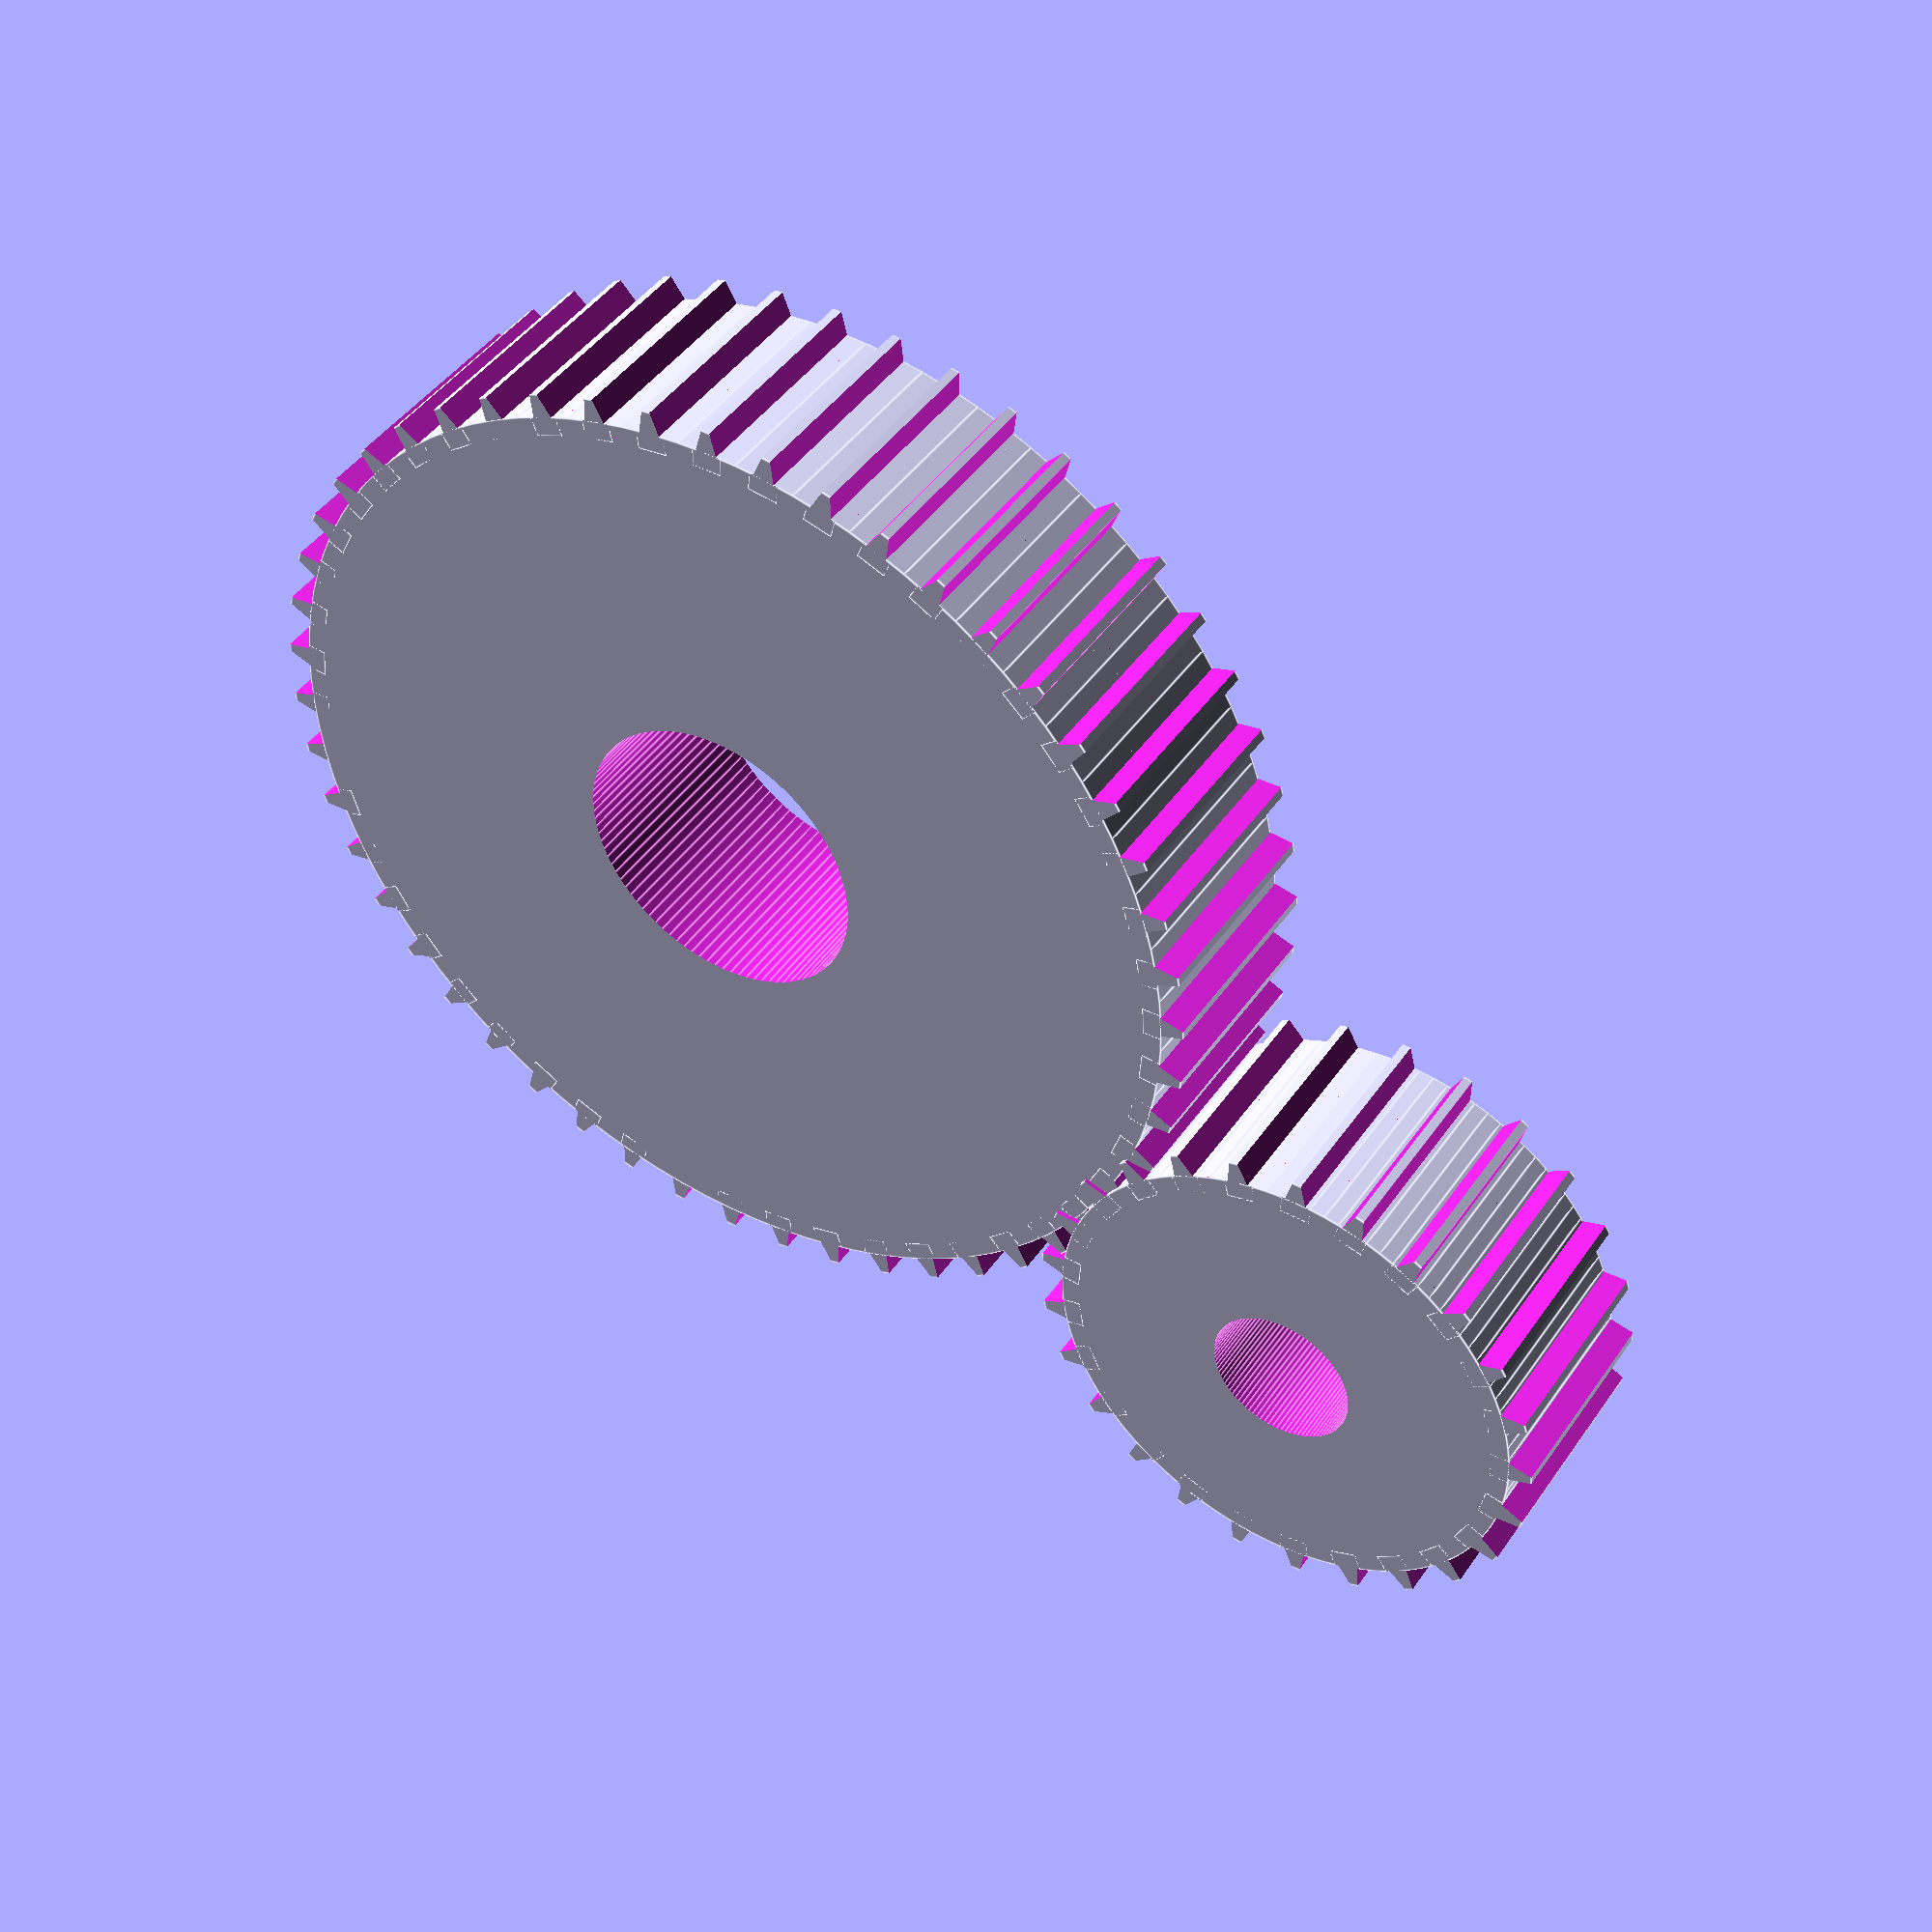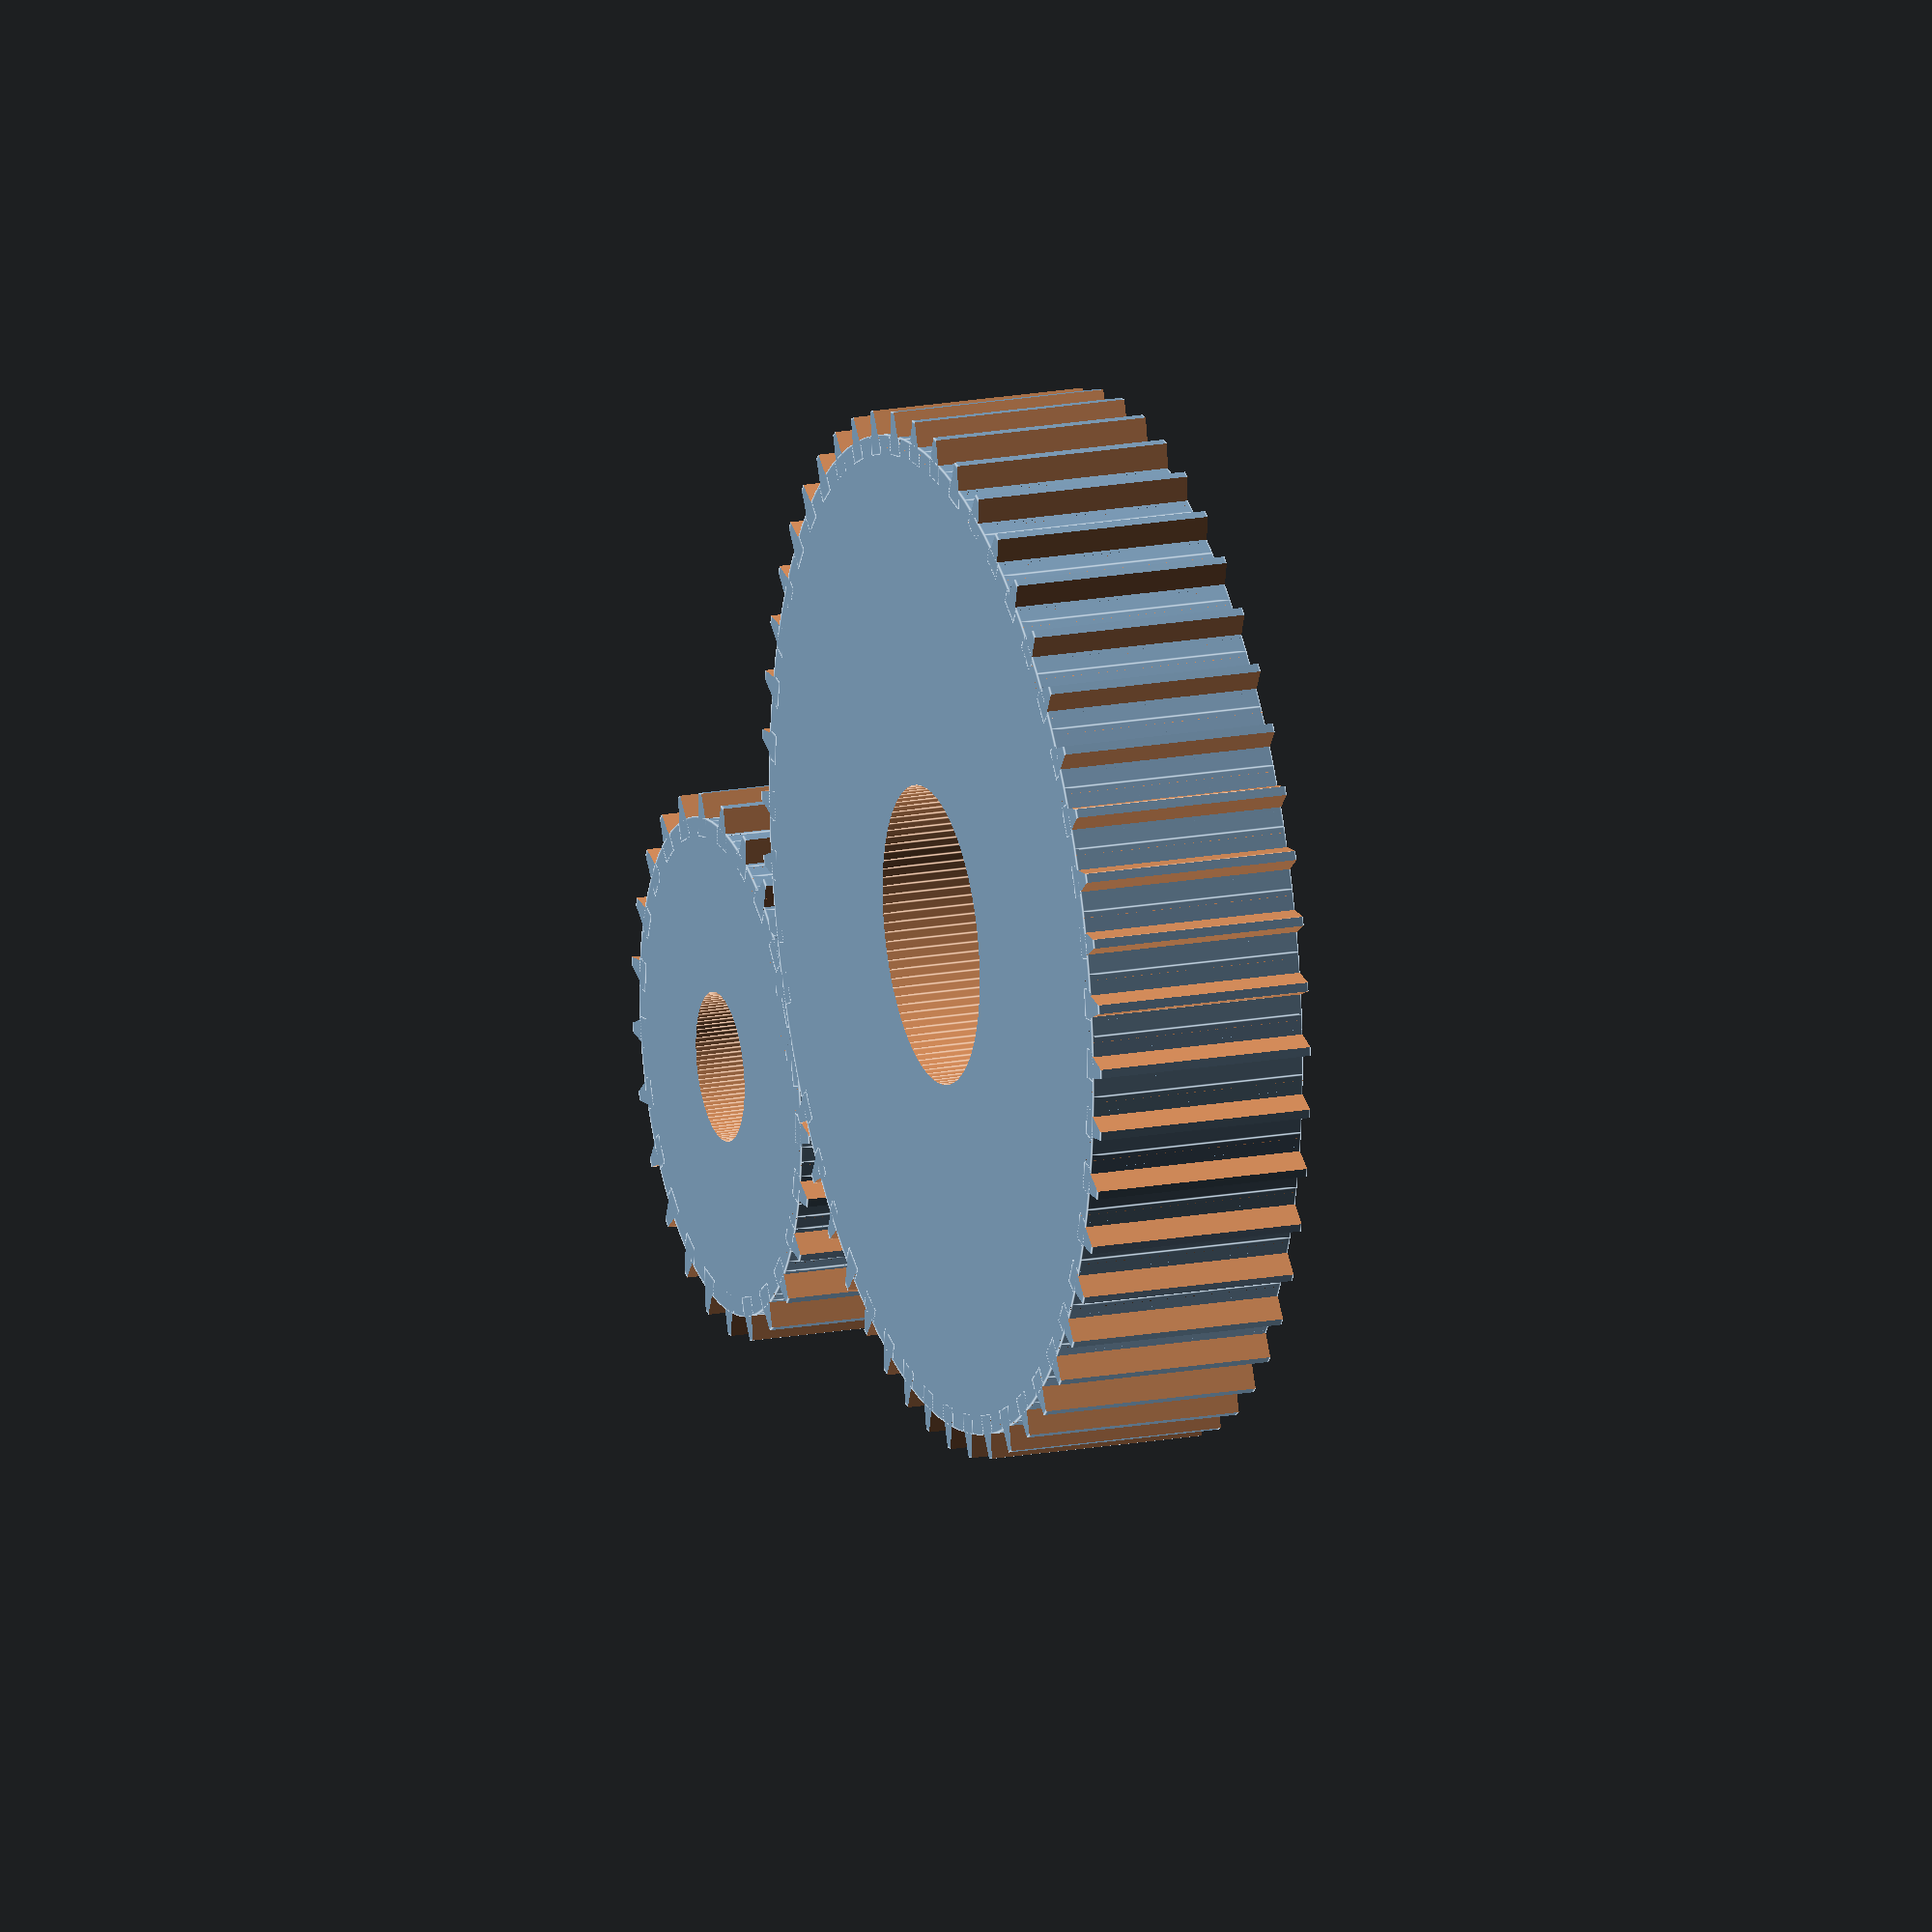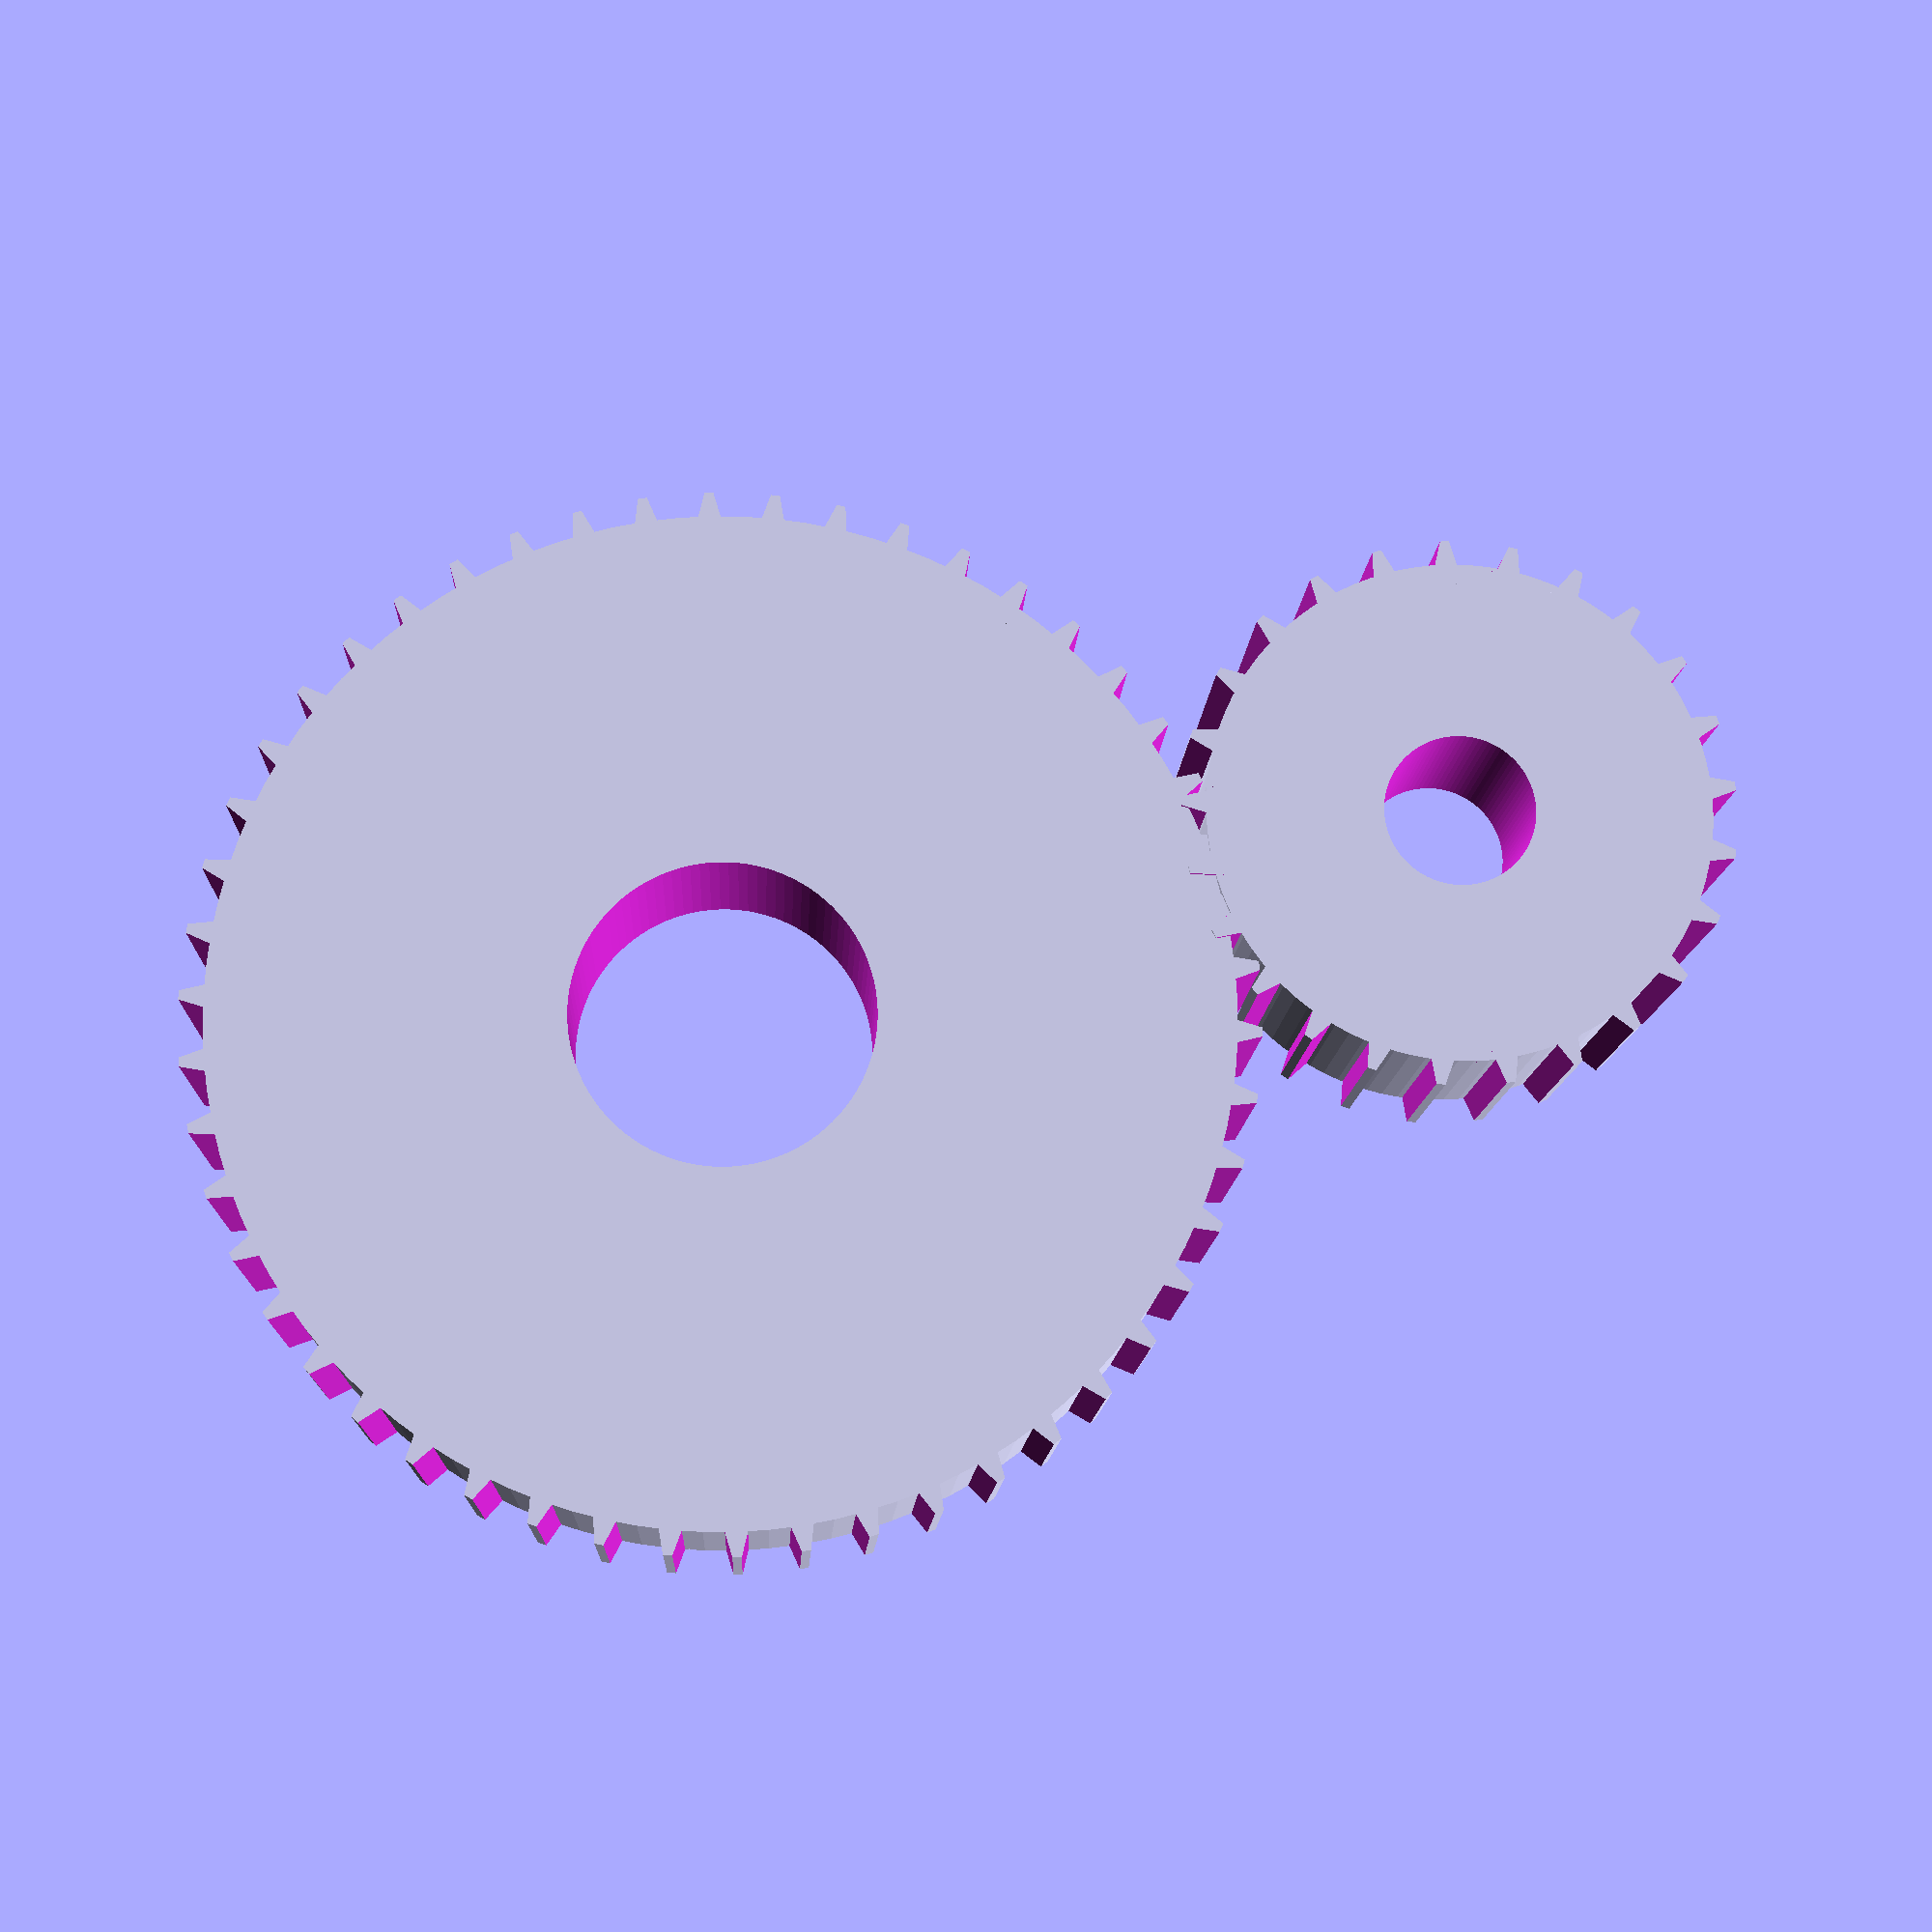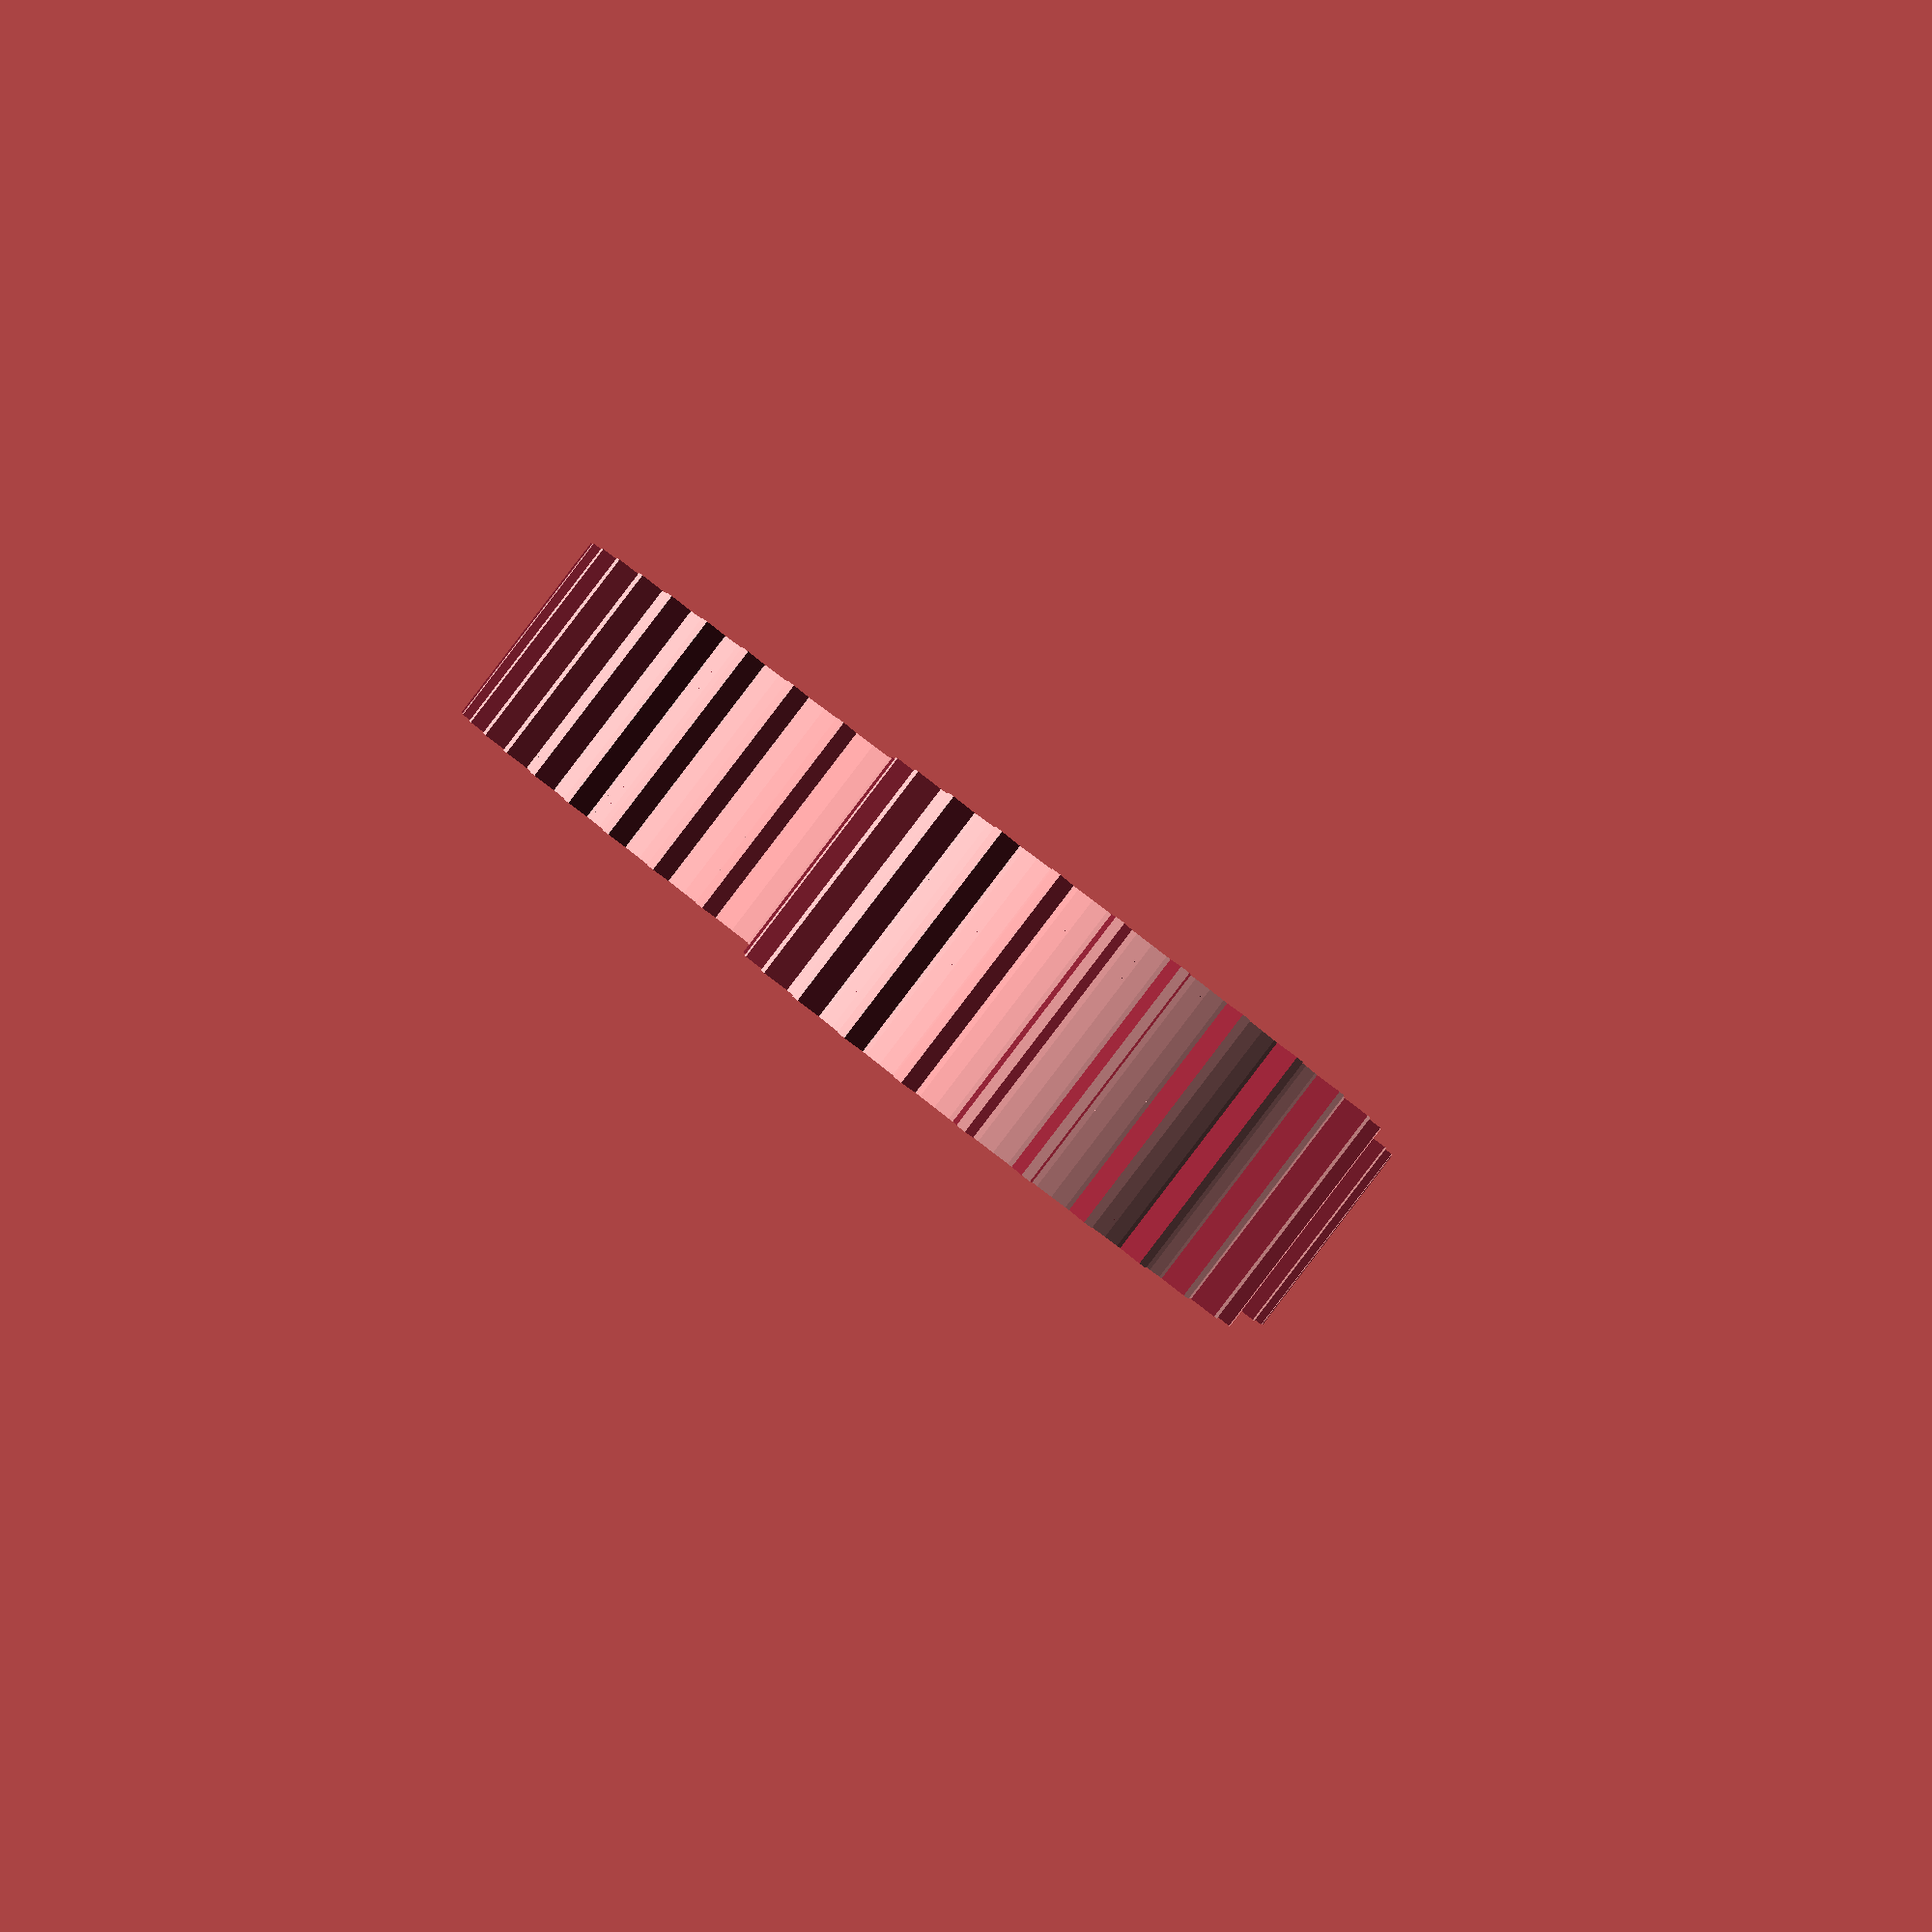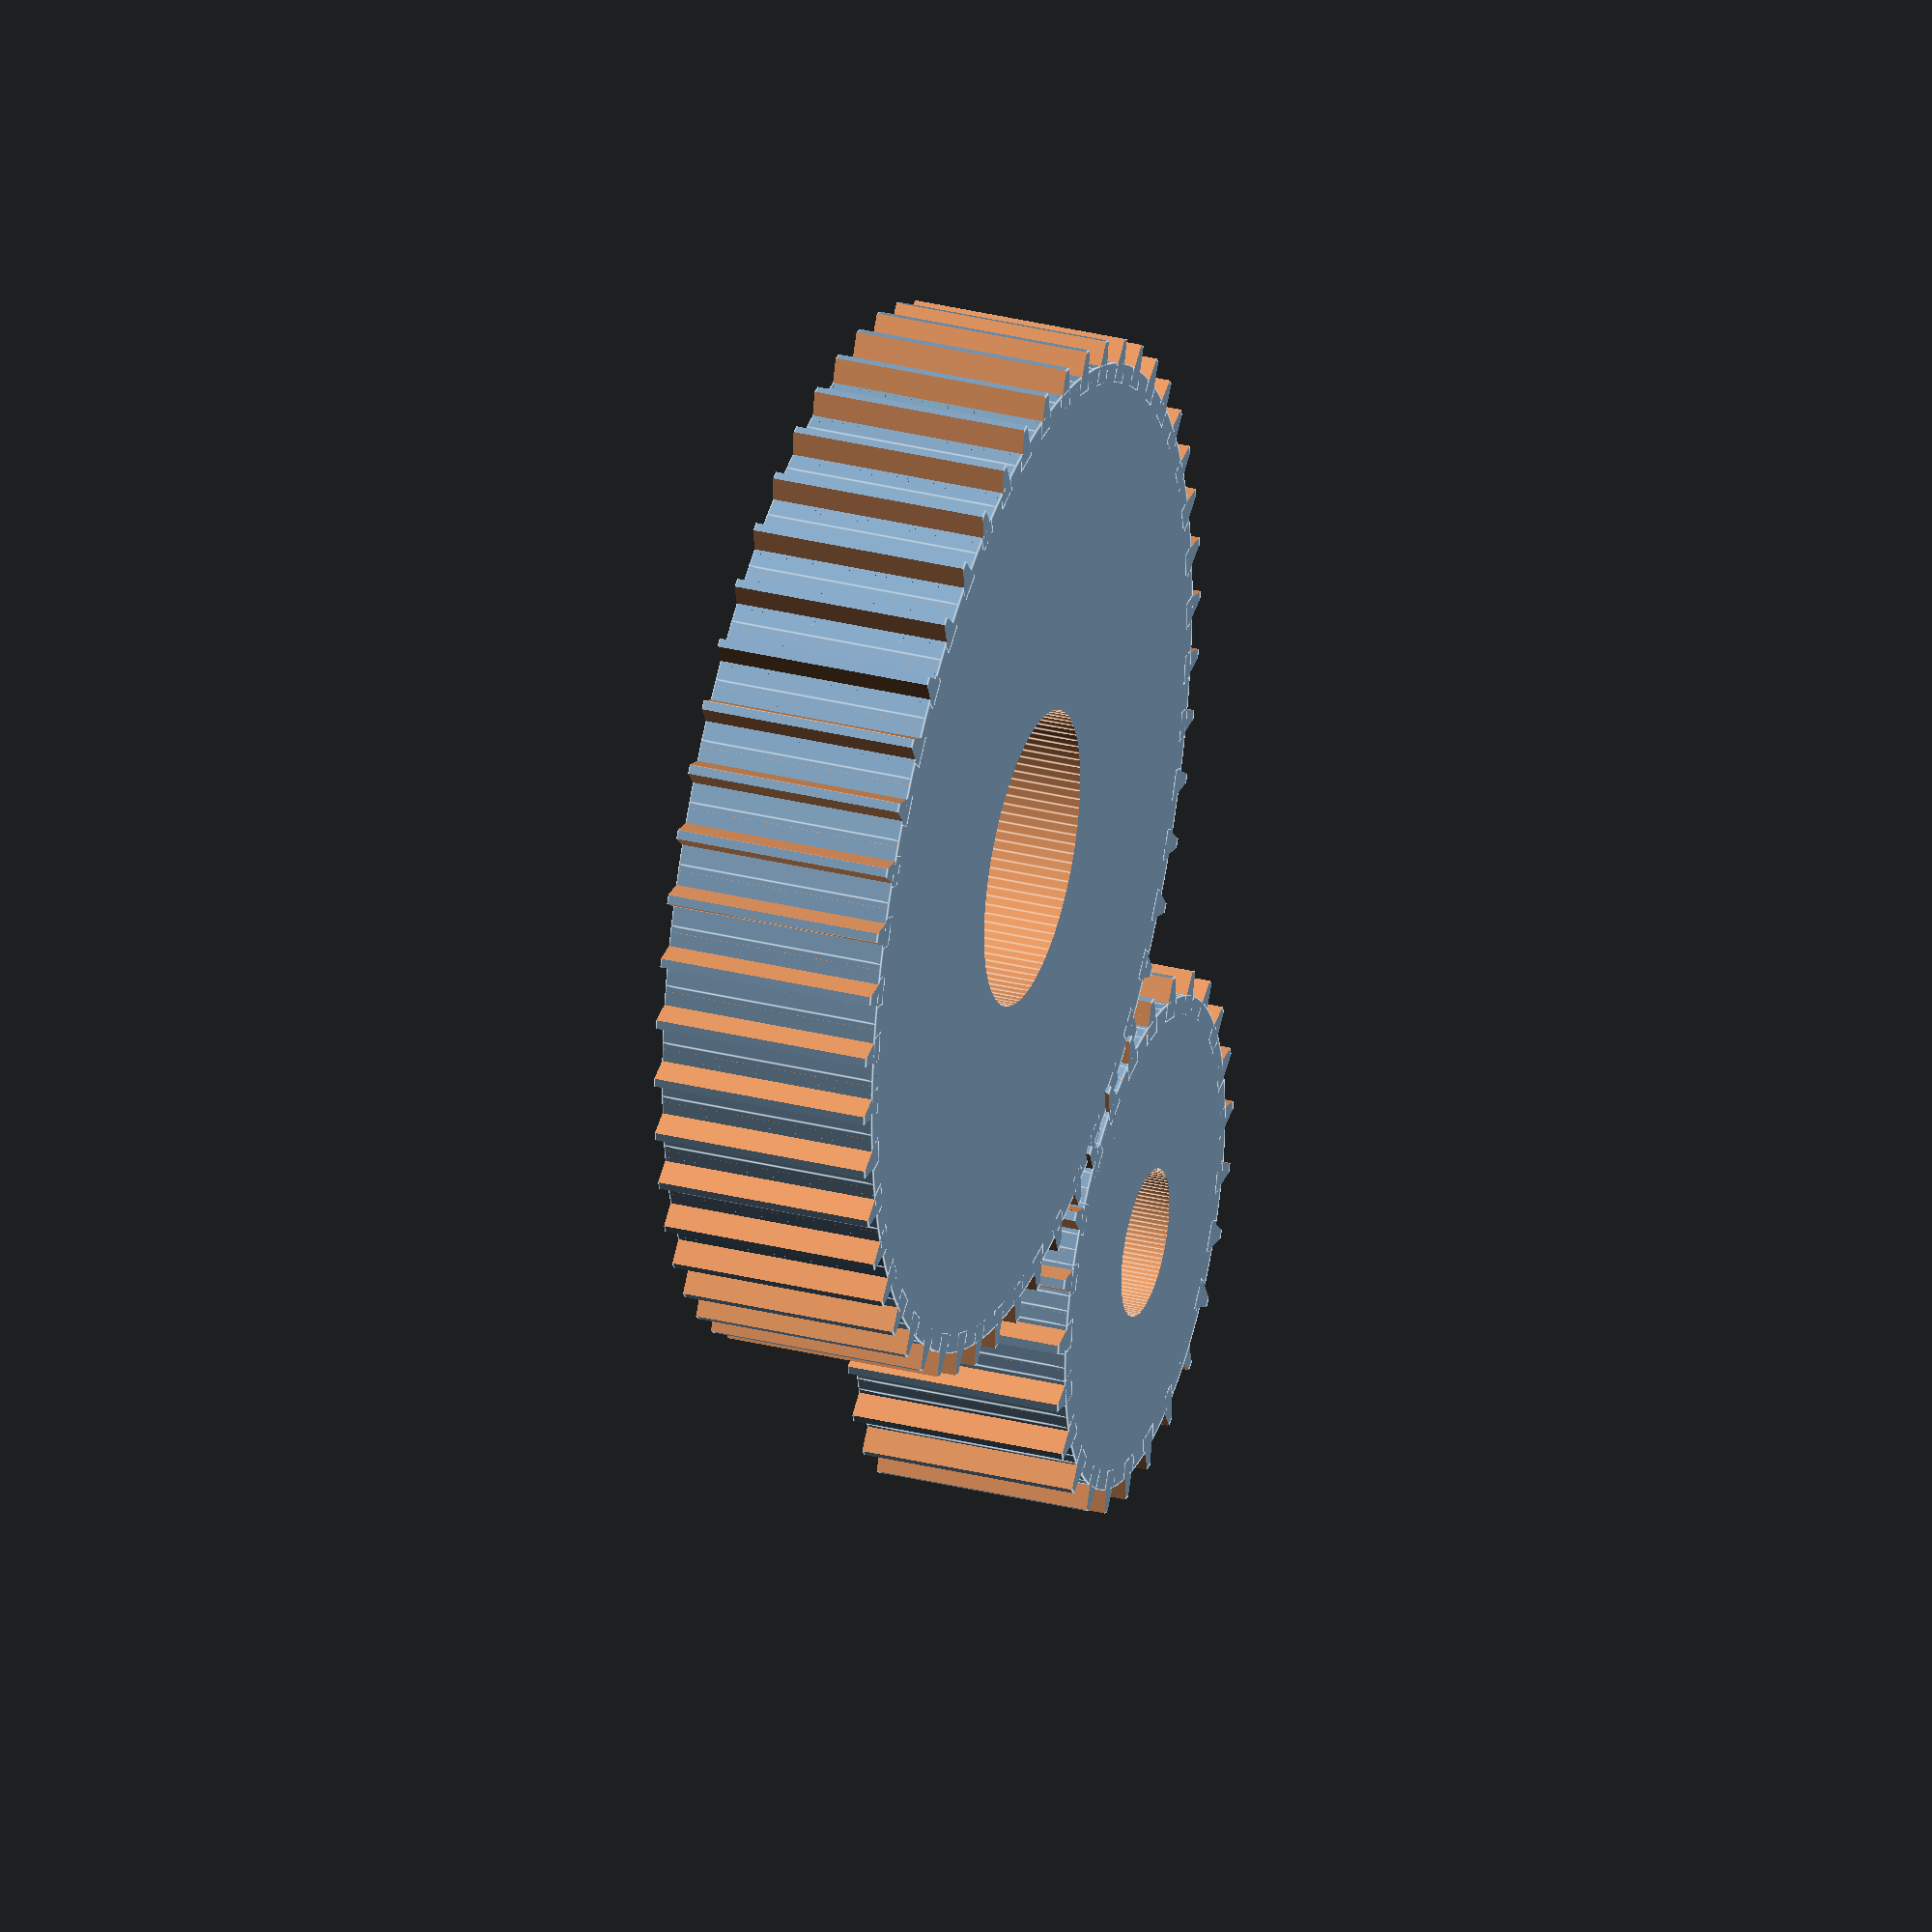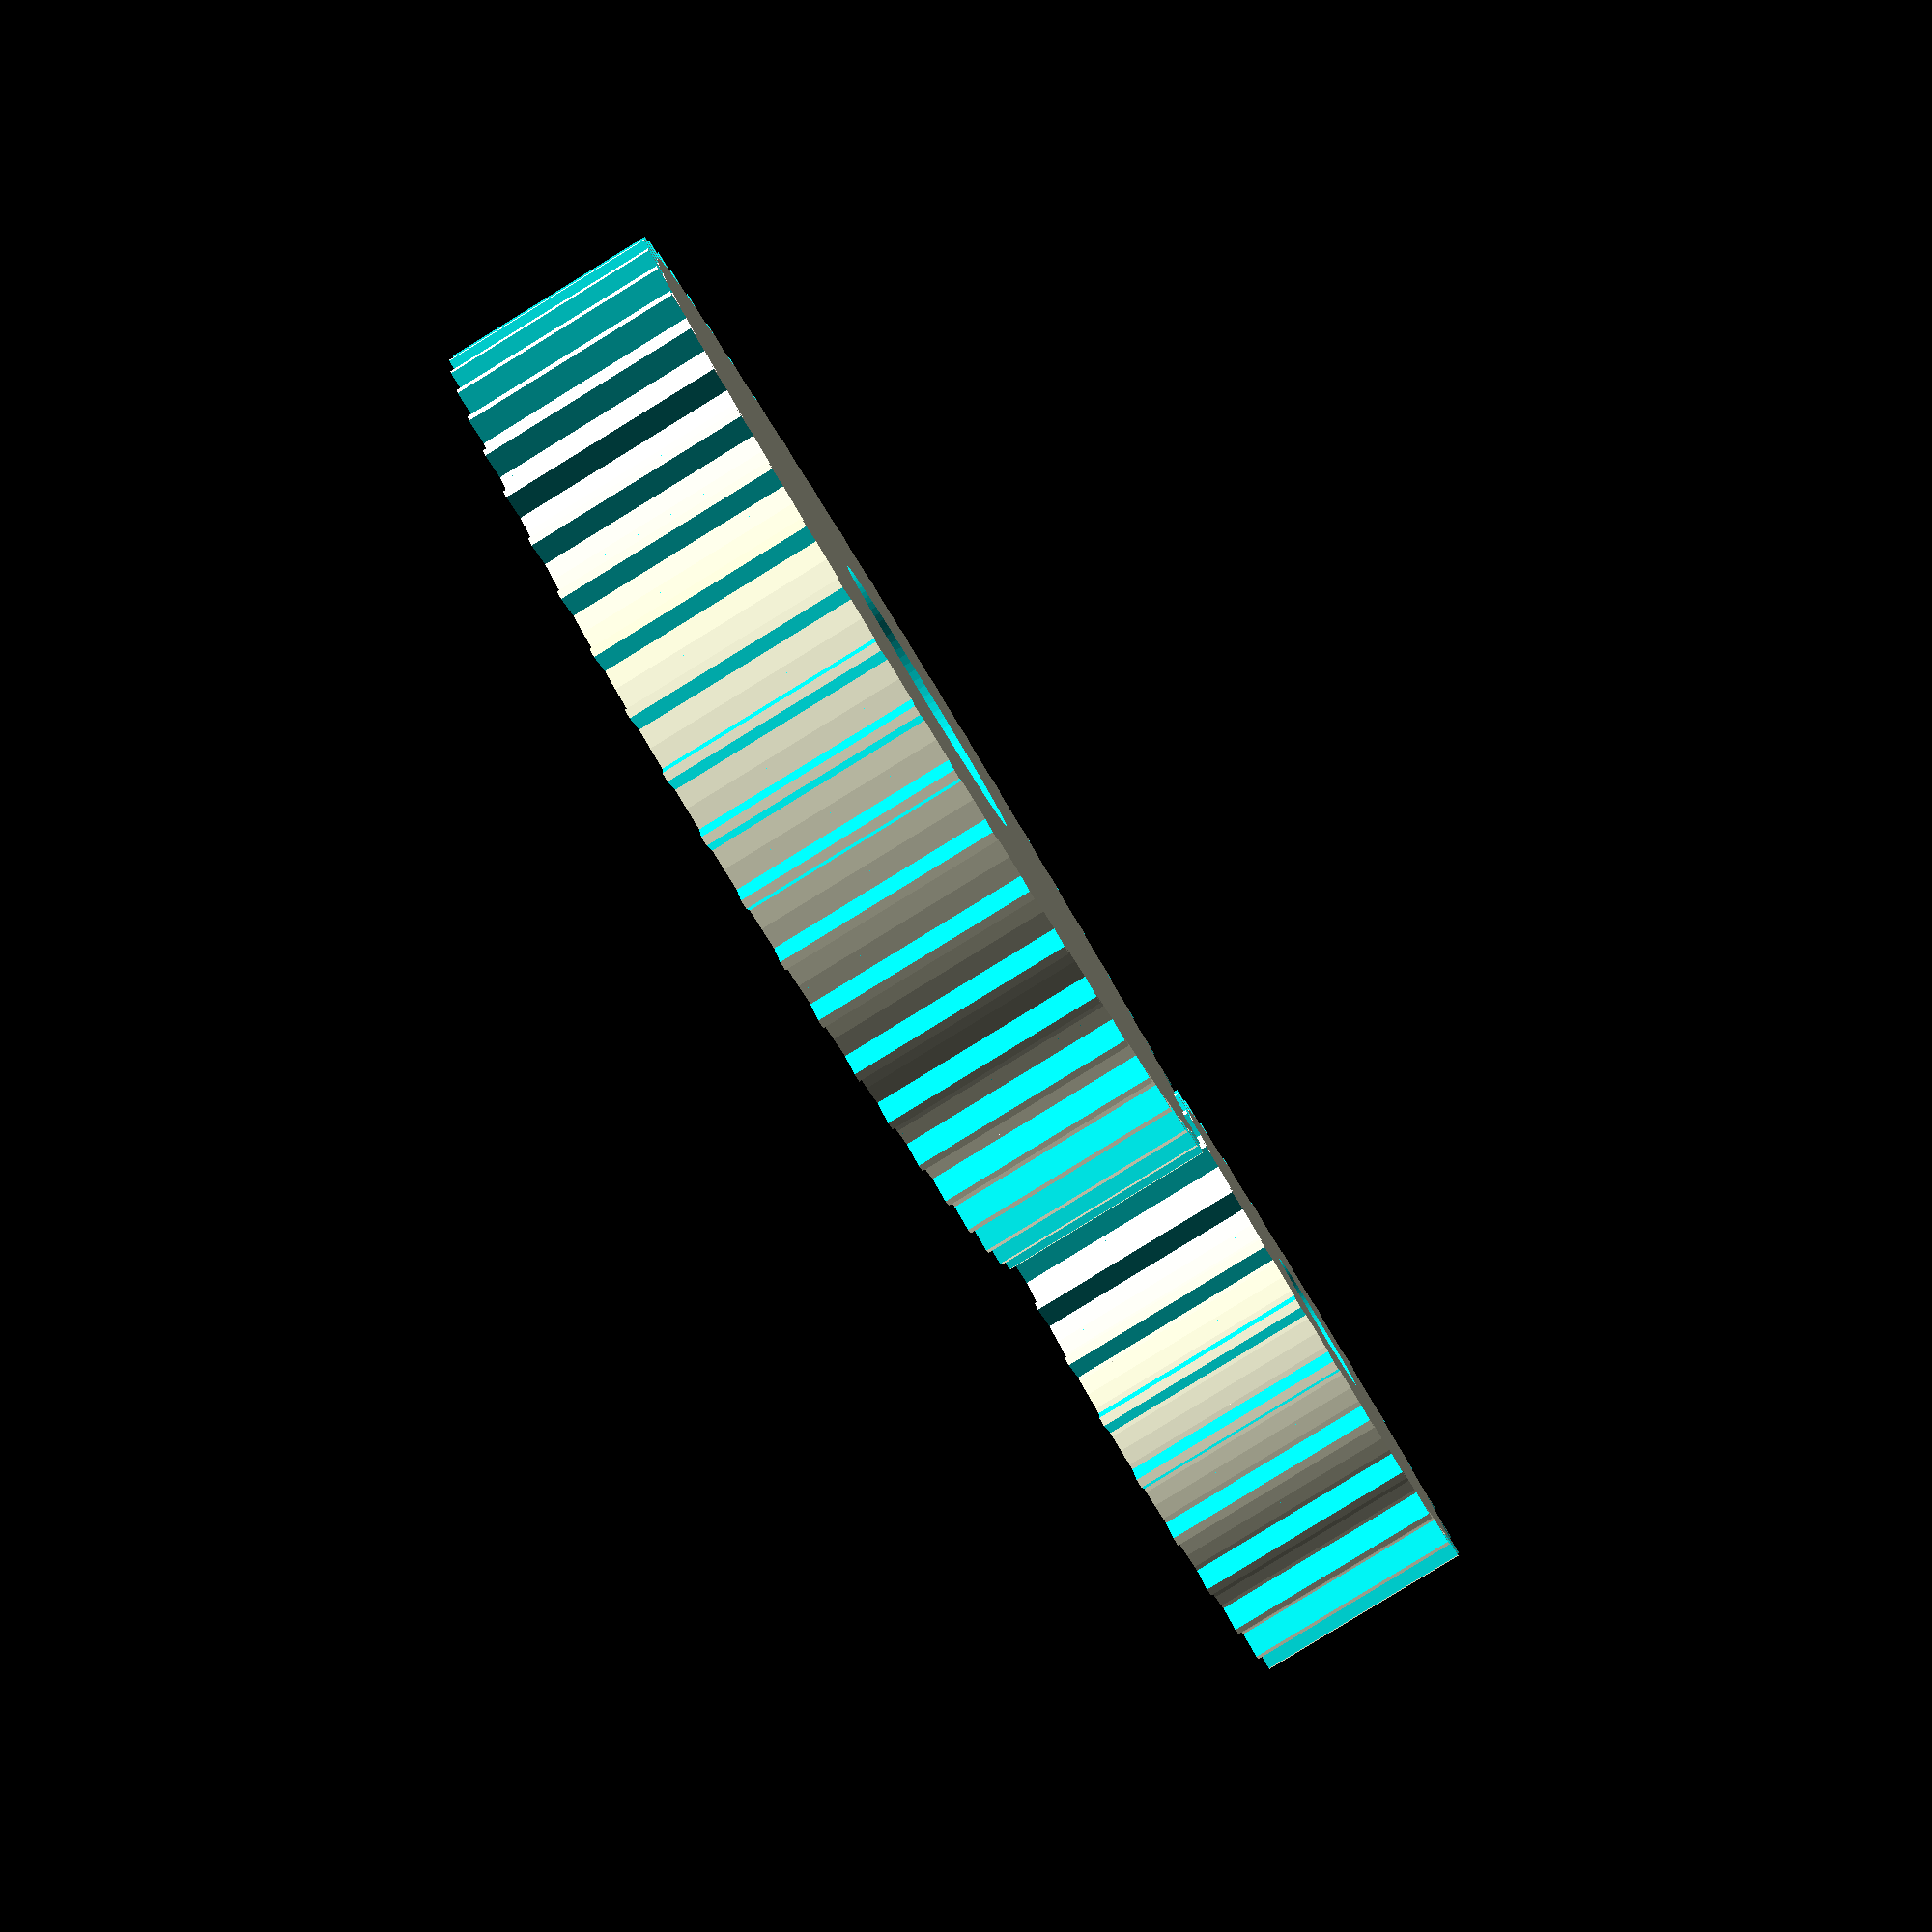
<openscad>
$fn=100;

    mod = 5;
    noTeeth = 25;
    widthfactor = 12;
    gearratio=2;

    module tooth(noTeeth,mod,widthfactor)
    {   pcd = noTeeth*mod;
    diamPitch = (3.14*pcd)/noTeeth;
    difference(){
        cube([2.2*mod,diamPitch/2,(widthfactor-1)*mod]);
        rotate([0,0,15])
        translate([1,-(diamPitch/2),-1])
        cube([2.2*mod,diamPitch/2,widthfactor*mod]);
        rotate([0,0,-15])
        translate([1,(diamPitch/2),-1])
        cube([2.2*mod,diamPitch/2,widthfactor*mod]);
    }
}


module gear(noTeeth,mod,widthfactor)
{
    pcd = noTeeth*mod;
    diamPitch = (3.14*pcd)/noTeeth;
    difference(){
    union(){
        cylinder(r=pcd/2,h=(widthfactor-1)*mod);
        for(i=[0:noTeeth])
        {
            rotate([0,0,(360/noTeeth)*i])
            translate([(pcd/2)-5,-(diamPitch/4),0])
            tooth(noTeeth,mod,widthfactor);
        }
    }
    translate([0,0,-1])
    cylinder(r=(0.3*pcd)/2,h=widthfactor*mod);
}
    
}

//tooth(20,7,12,1);
gear(noTeeth,mod,widthfactor);
centerdistance=mod*(gearratio+1)*(noTeeth/2);
translate([1,centerdistance,-1])

gear(noTeeth*gearratio,mod,widthfactor);
</openscad>
<views>
elev=136.5 azim=119.6 roll=148.2 proj=p view=edges
elev=161.2 azim=117.7 roll=288.8 proj=o view=edges
elev=11.4 azim=253.6 roll=357.6 proj=p view=wireframe
elev=90.1 azim=12.1 roll=142.6 proj=p view=wireframe
elev=326.7 azim=332.7 roll=288.6 proj=o view=edges
elev=84.7 azim=263.8 roll=301.5 proj=p view=wireframe
</views>
